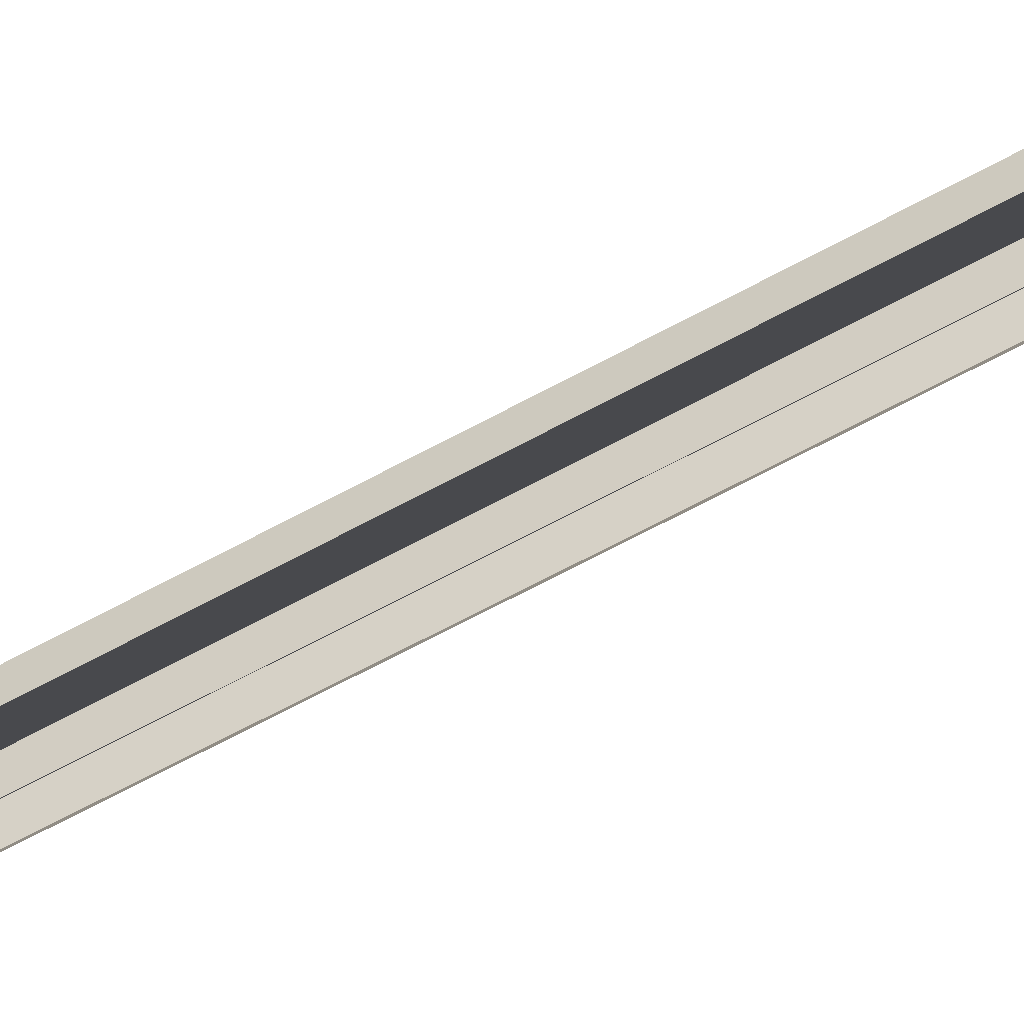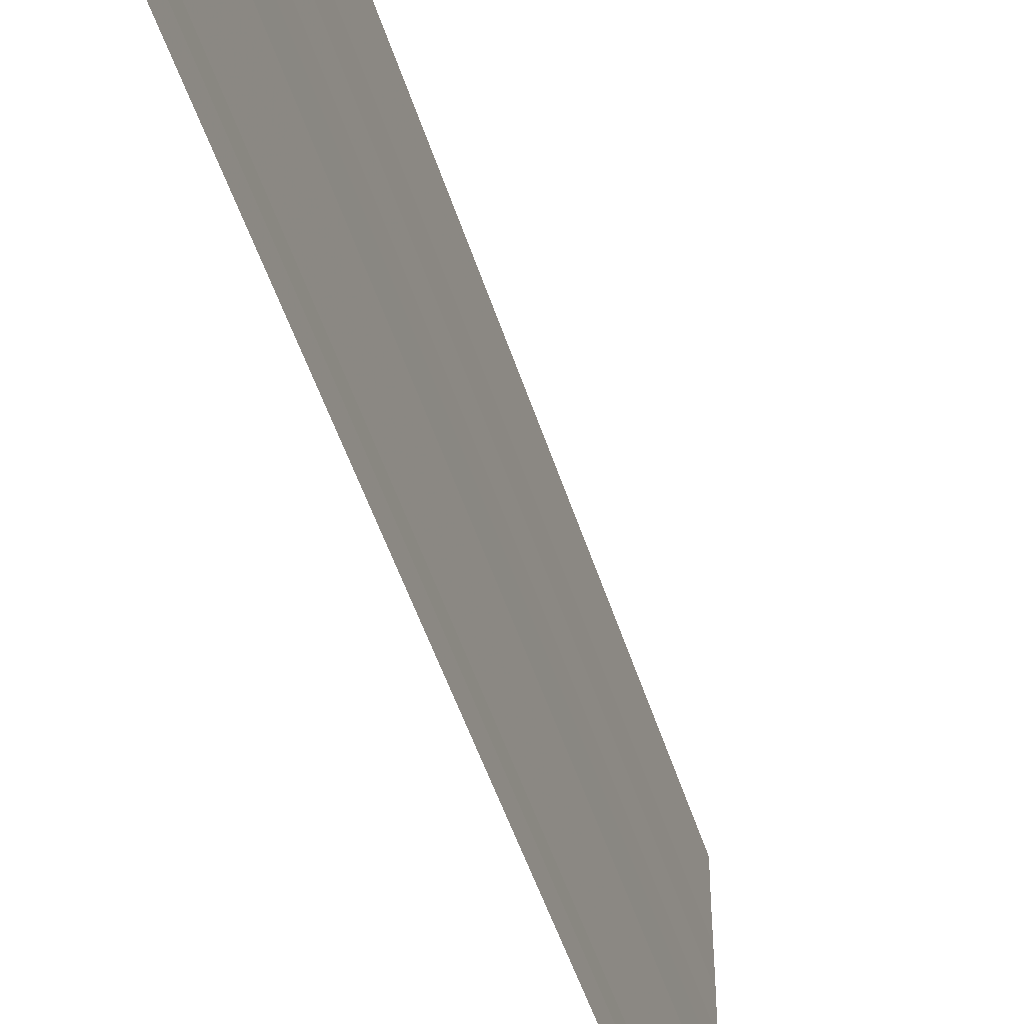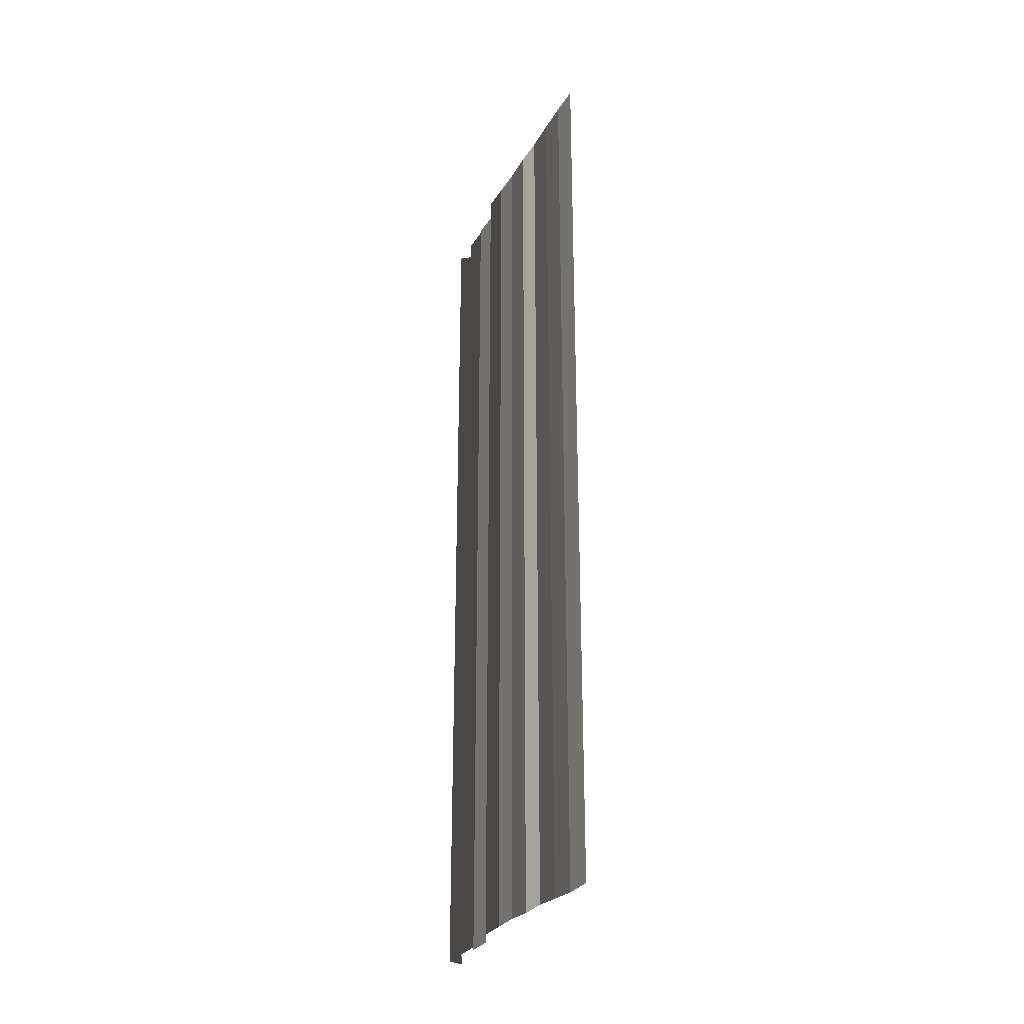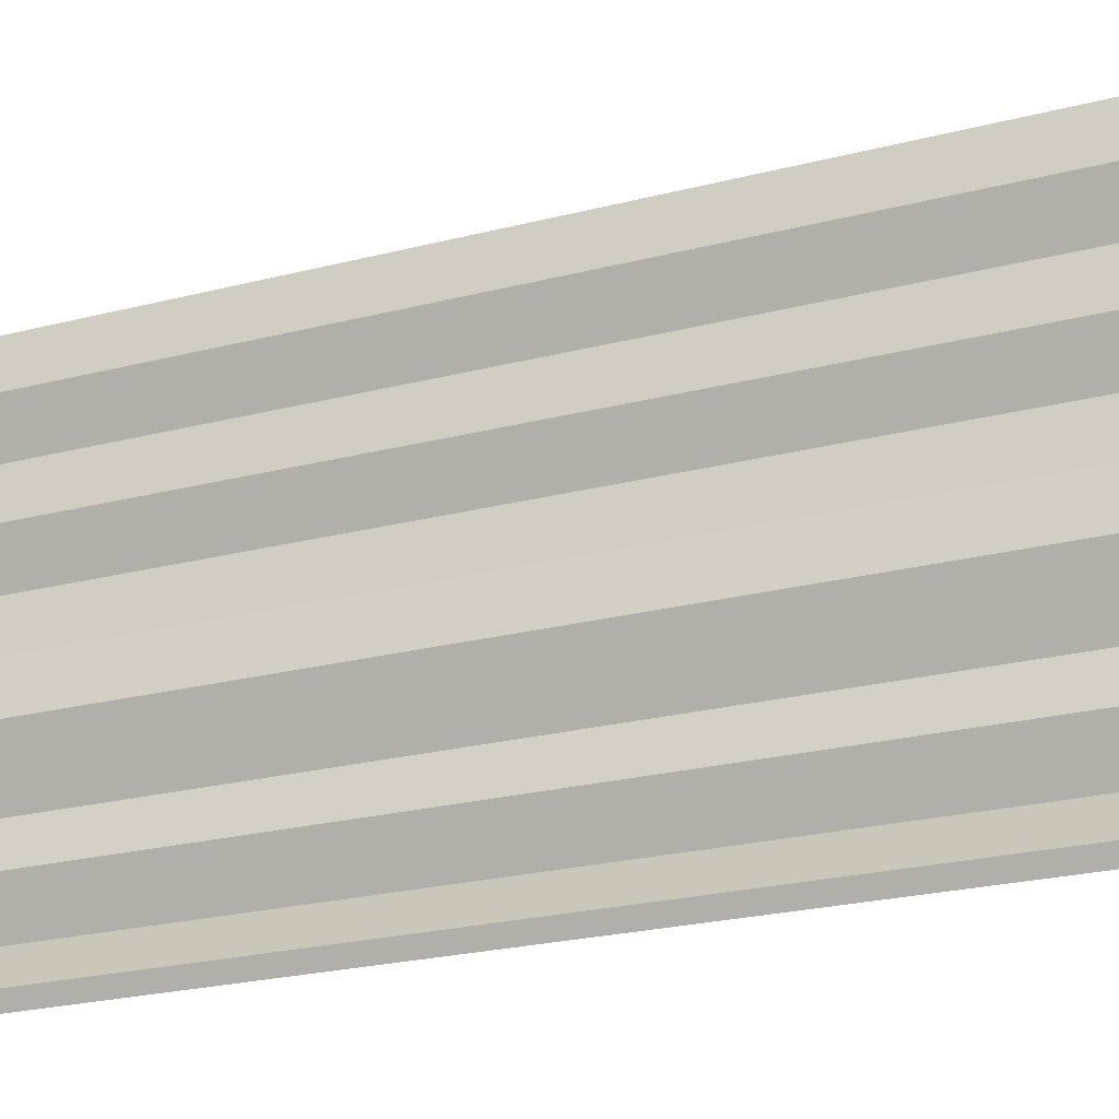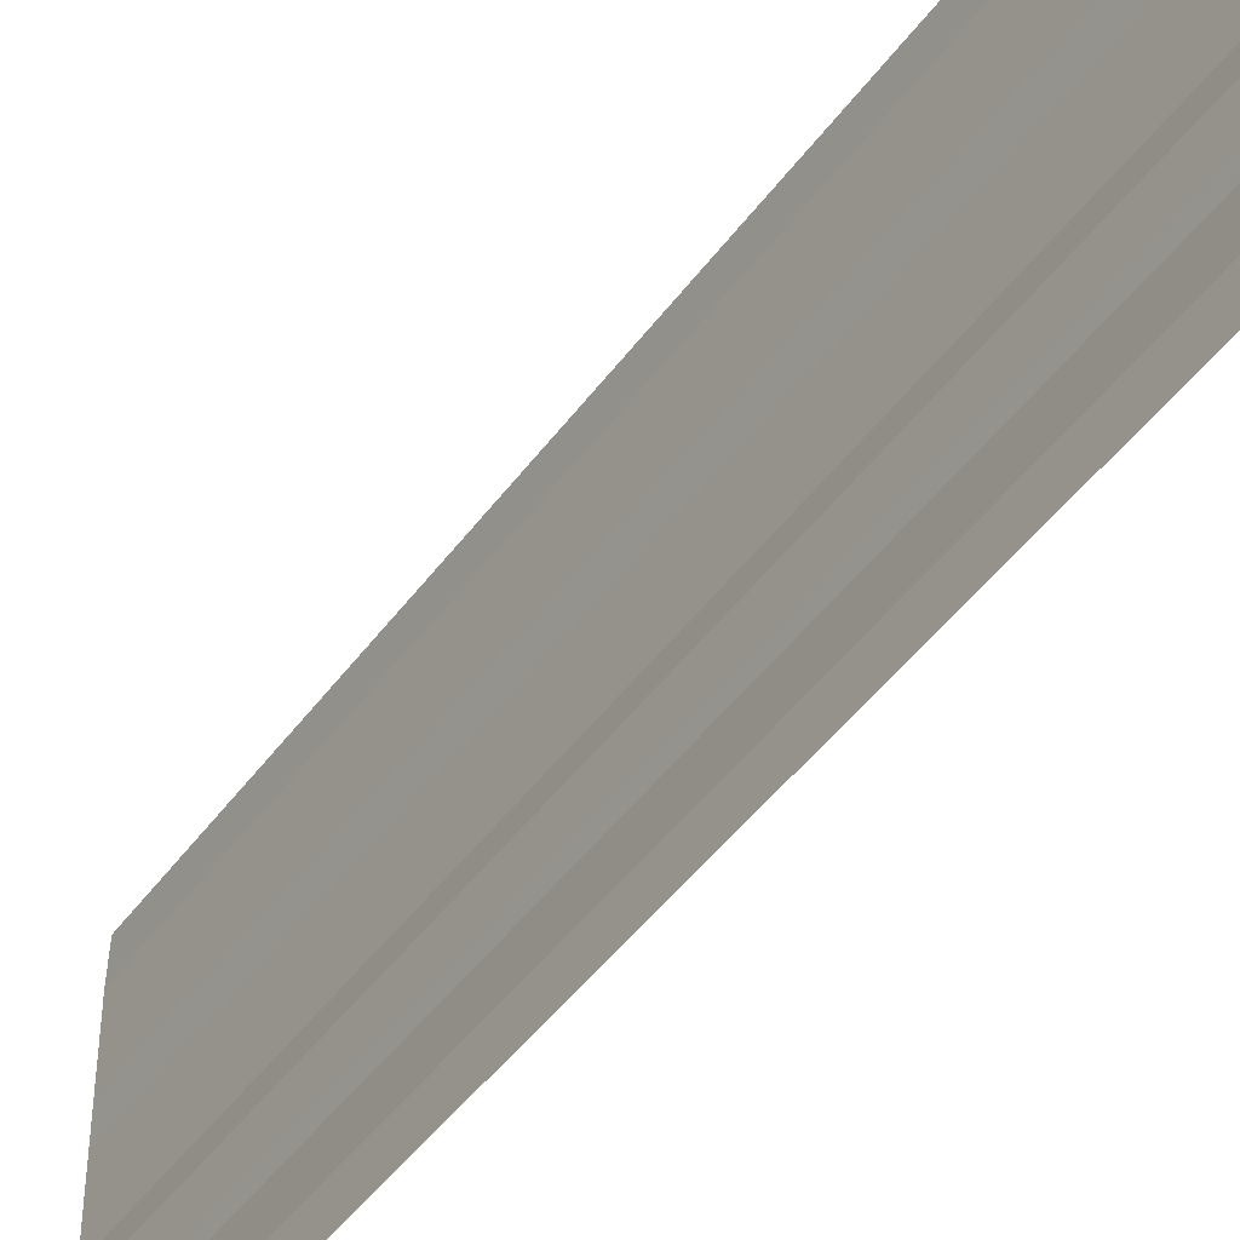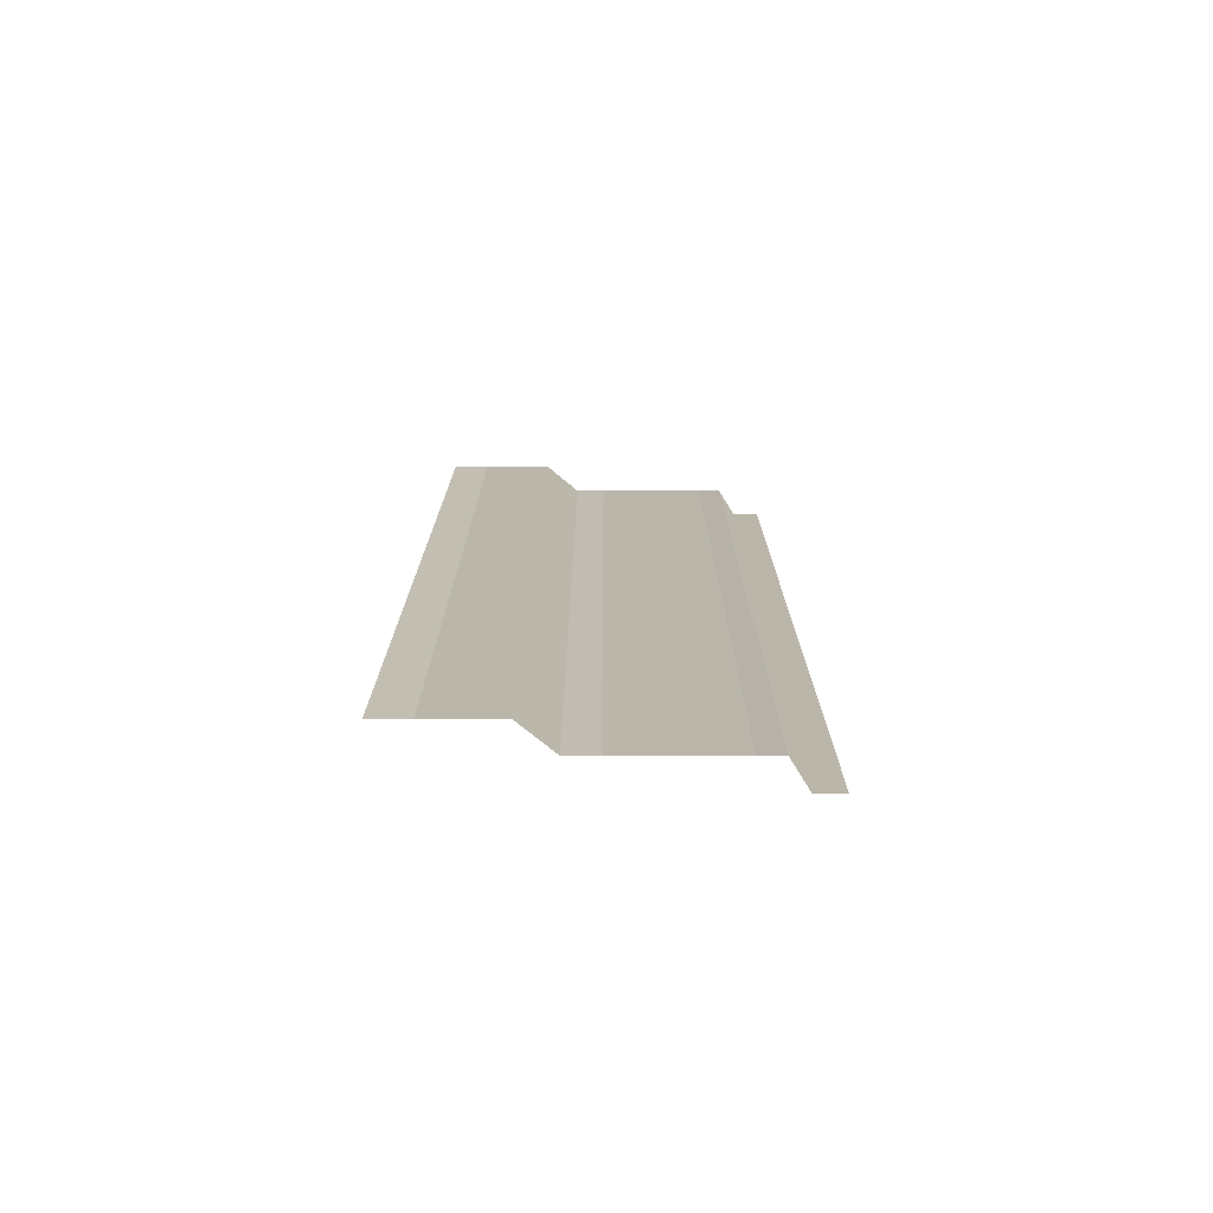
<metadata>
{"format":"obj","ext":"obj","renderer":"f3d","projection":"perspective","resolution":1024,"background":"white","views":[{"elev":-74.4,"azim":118.2,"up":"+Z"},{"elev":-47.9,"azim":-161.9,"up":"+Z"},{"elev":-26.9,"azim":-20.8,"up":"+Y"},{"elev":-21.1,"azim":-63.5,"up":"+Z"},{"elev":-44.9,"azim":146.2,"up":"+Z"},{"elev":-75.0,"azim":80.7,"up":"+Y"}]}
</metadata>
<code>
o 10705
v 2160 1878 6.806
v 2160 1878 6.806
v 2160 1878 6.806
v 2160 1878 6.806
v 2160 1878 6.806
v 2160 1878 6.806
v 2160 1878 6.806
v 2160 1878 6.806
v 2160 1878 6.806
v 2160 1878 6.806
v 2160 1878 6.806
v 2160 1878 6.806
v 2160 1878 6.805
v 2160 1878 6.806
v 2160 1878 6.805
v 2160 1878 6.806
v 2160 1878 6.806
v 2160 1878 6.805
v 2160 1878 6.806
v 2160 1878 6.805
v 2160 1878 6.805
v 2160 1878 6.805
v 2160 1878 6.805
v 2160 1878 6.805
v 2160 1878 6.805
v 2160 1878 6.805
v 2160 1878 6.805
v 2160 1878 6.805
v 2160 1878 6.805
v 2160 1878 6.805
v 2160 1878 6.805
v 2160 1878 6.805
v 2160 1878 6.804
v 2160 1878 6.805
v 2160 1878 6.804
v 2160 1878 6.805
v 2160 1878 6.805
v 2160 1878 6.804
v 2160 1878 6.805
v 2160 1878 6.804
v 2160 1878 6.804
v 2160 1878 6.804
v 2160 1878 6.804
v 2160 1878 6.804
v 2160 1878 6.804
v 2160 1878 6.804
v 2160 1878 6.804
v 2160 1878 6.804
v 2160 1878 6.804
v 2160 1878 6.804
v 2160 1878 6.804
v 2160 1878 6.804
v 2160 1878 6.804
v 2160 1878 6.804
v 2160 1878 6.804
v 2160 1878 6.804
v 2160 1878 6.804
v 2160 1878 6.804
v 2160 1878 6.804
v 2160 1878 6.804
v 2160 1878 6.804
v 2160 1878 6.804
v 2160 1878 6.803
v 2160 1878 6.804
v 2160 1878 6.803
v 2160 1878 6.804
v 2160 1878 6.804
v 2160 1878 6.803
v 2160 1878 6.804
v 2160 1878 6.803
v 2160 1878 6.803
v 2160 1878 6.803
v 2160 1878 6.803
v 2160 1878 6.803
v 2160 1878 6.803
v 2160 1878 6.803
v 2160 1878 6.803
v 2160 1878 6.803
v 2160 1878 6.803
v 2160 1878 6.803
v 2160 1878 6.803
v 2160 1878 6.803
v 2160 1878 6.803
v 2160 1878 6.803
v 2160 1878 6.803
v 2160 1878 6.803
v 2160 1878 6.803
v 2160 1878 6.803
v 2160 1878 6.803
v 2160 1878 6.803
v 2160 1878 6.803
v 2160 1878 6.803
v 2160 1878 6.803
v 2160 1878 6.803
v 2160 1878 6.803
v 2160 1878 6.803
v 2160 1878 6.803
v 2160 1878 6.803
v 2160 1878 6.802
v 2160 1878 6.803
v 2160 1878 6.802
v 2160 1878 6.803
v 2160 1878 6.803
v 2160 1878 6.802
v 2160 1878 6.803
v 2160 1878 6.802
v 2160 1878 6.802
v 2160 1878 6.802
v 2160 1878 6.802
v 2160 1878 6.802
v 2160 1878 6.802
v 2160 1878 6.802
v 2160 1878 6.802
v 2160 1878 6.802
v 2160 1878 6.802
v 2160 1878 6.802
v 2160 1878 6.802
v 2160 1878 6.802
v 2160 1878 6.802
v 2160 1878 6.802
v 2160 1878 6.802
v 2160 1878 6.802
v 2160 1878 6.802
v 2160 1878 6.802
f 1 2 3
f 3 4 5
f 6 7 8
f 8 9 10
f 11 12 13
f 13 14 15
f 16 17 18
f 18 19 20
f 21 22 23
f 23 24 25
f 26 27 28
f 28 29 30
f 31 32 33
f 33 34 35
f 36 37 38
f 38 39 40
f 41 42 43
f 43 44 45
f 46 47 48
f 48 49 50
f 51 52 53
f 53 54 55
f 56 57 58
f 58 59 60
f 61 62 63
f 63 64 65
f 66 67 68
f 68 69 70
f 71 72 73
f 73 74 75
f 76 77 78
f 78 79 80
f 81 82 83
f 84 82 83
f 85 86 83
f 84 87 88
f 88 89 90
f 91 82 92
f 91 93 94
f 94 95 96
f 97 98 99
f 99 100 101
f 102 103 104
f 104 105 106
f 107 108 109
f 109 110 111
f 112 113 114
f 114 115 116
f 117 118 119
f 120 118 119
f 121 118 122
f 123 124 119

</code>
